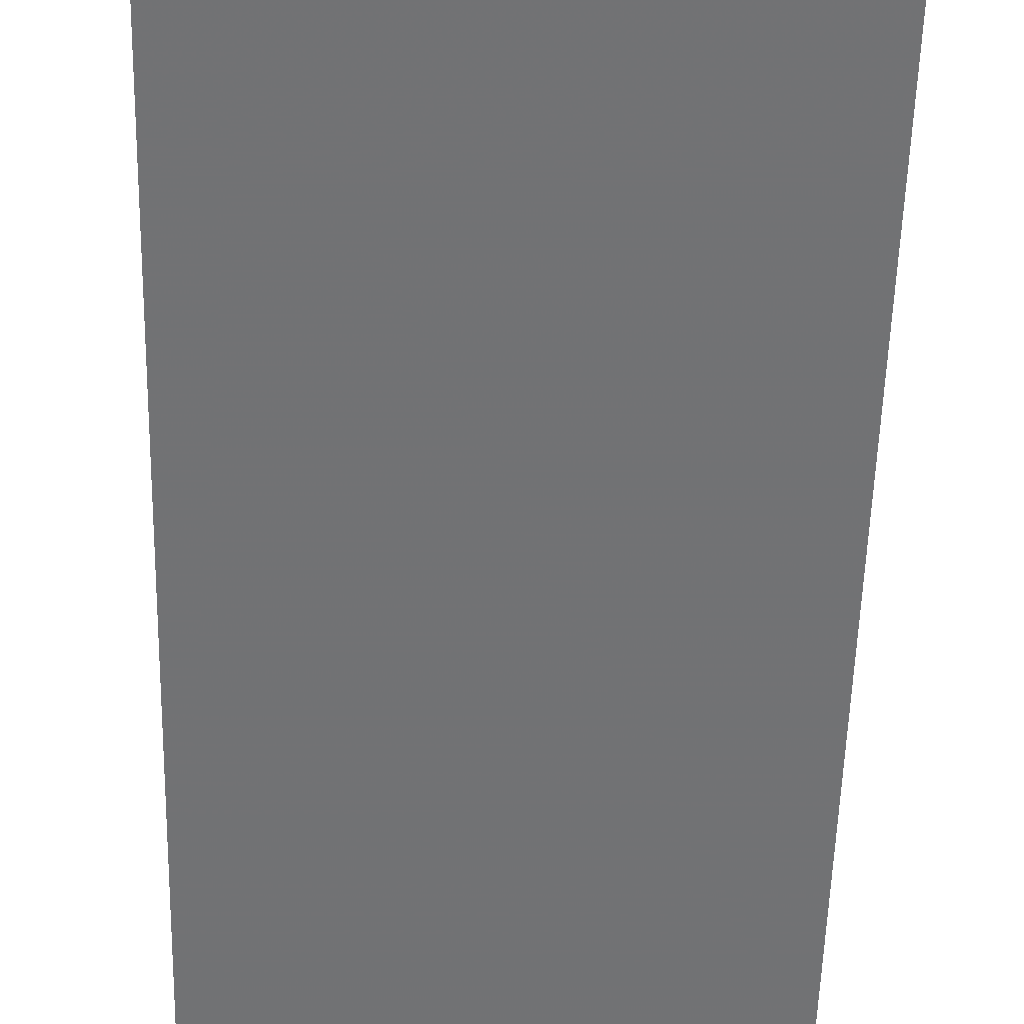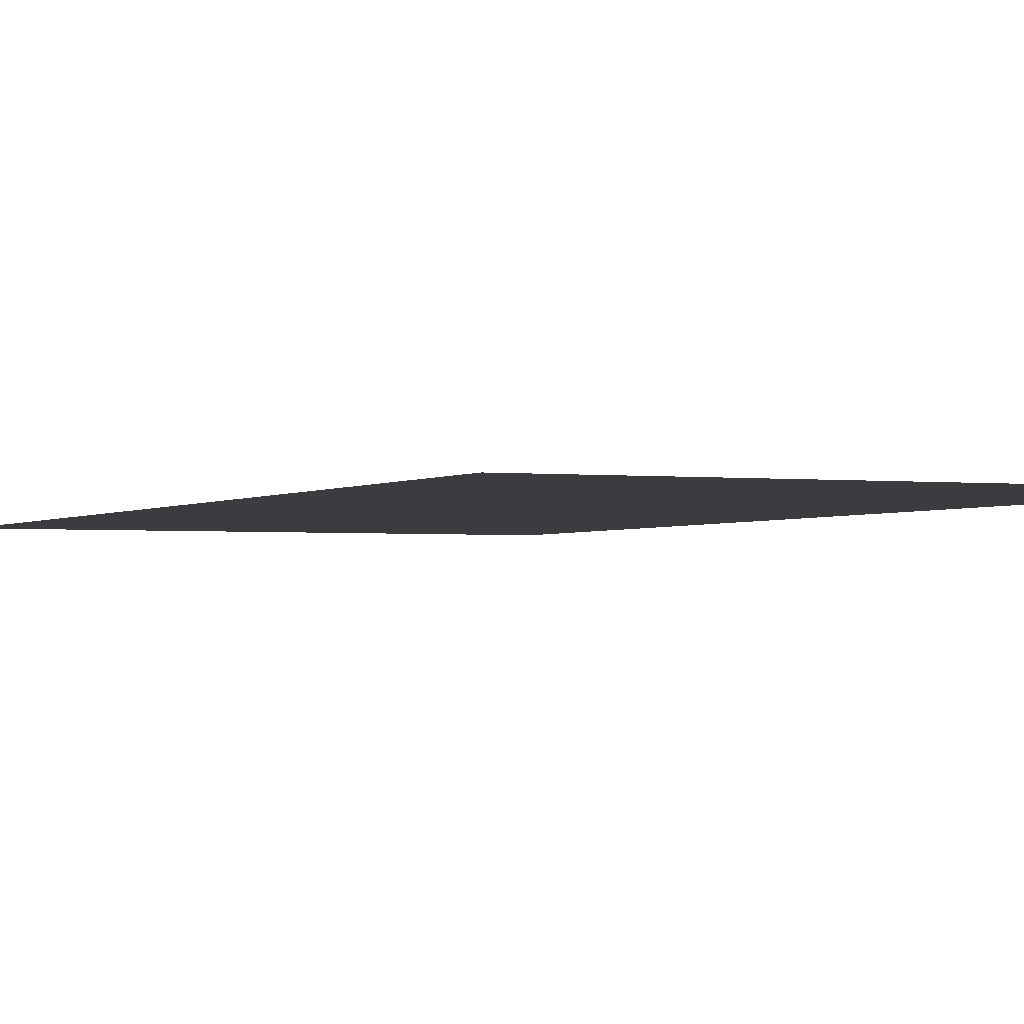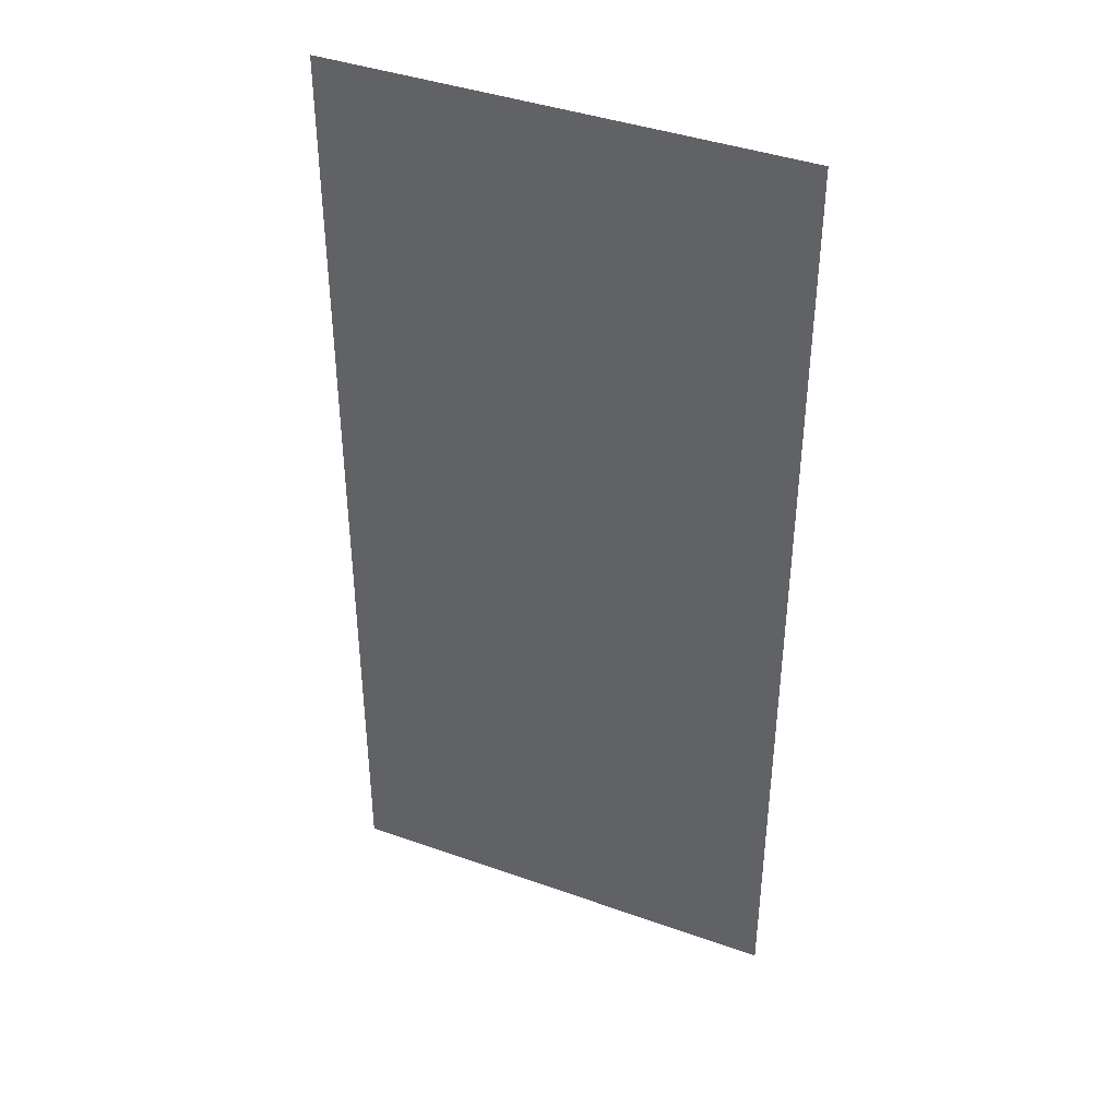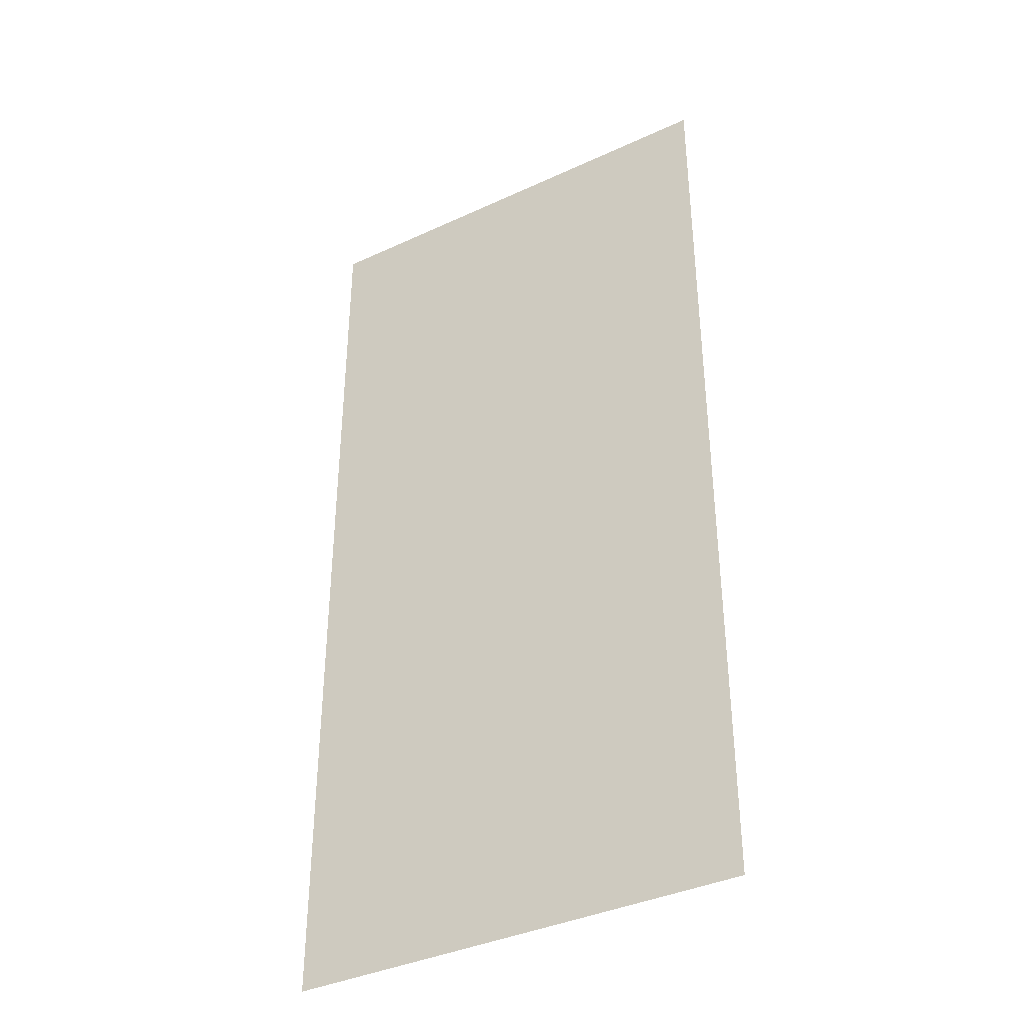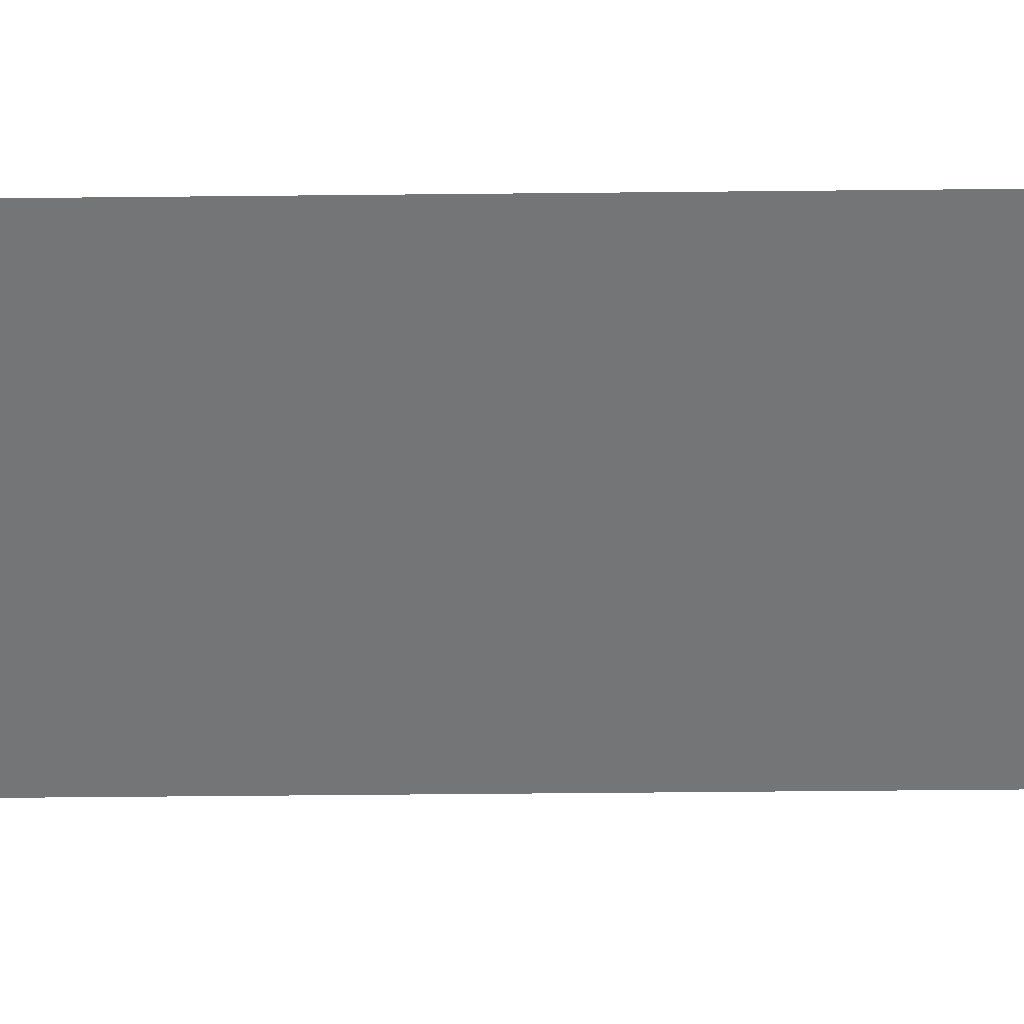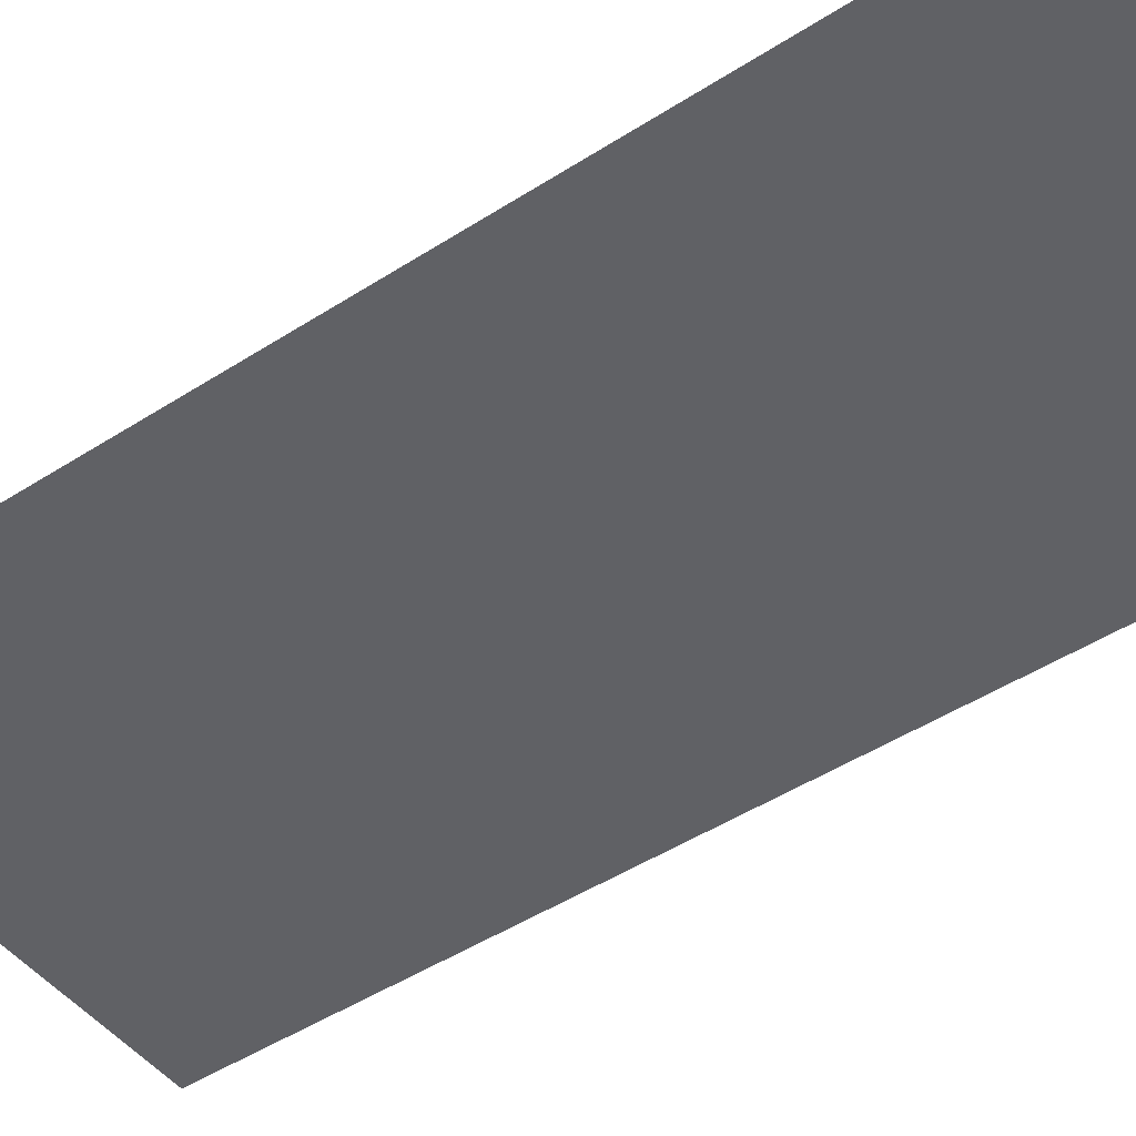
<metadata>
{"format":"obj","ext":"obj","renderer":"f3d","projection":"perspective","resolution":1024,"background":"white","views":[{"elev":-55.6,"azim":178.5,"up":"+Y"},{"elev":-2.0,"azim":156.2,"up":"+Y"},{"elev":40.8,"azim":-156.5,"up":"+Z"},{"elev":-38.2,"azim":-149.6,"up":"+Z"},{"elev":-56.4,"azim":-89.4,"up":"+Y"},{"elev":-47.4,"azim":126.0,"up":"+Y"}]}
</metadata>
<code>
v 20.19 1.058 0
v 21.14 1.058 0
v 20.19 1.058 2
v 21.14 1.058 2
f 1 2 3
f 2 3 4

</code>
